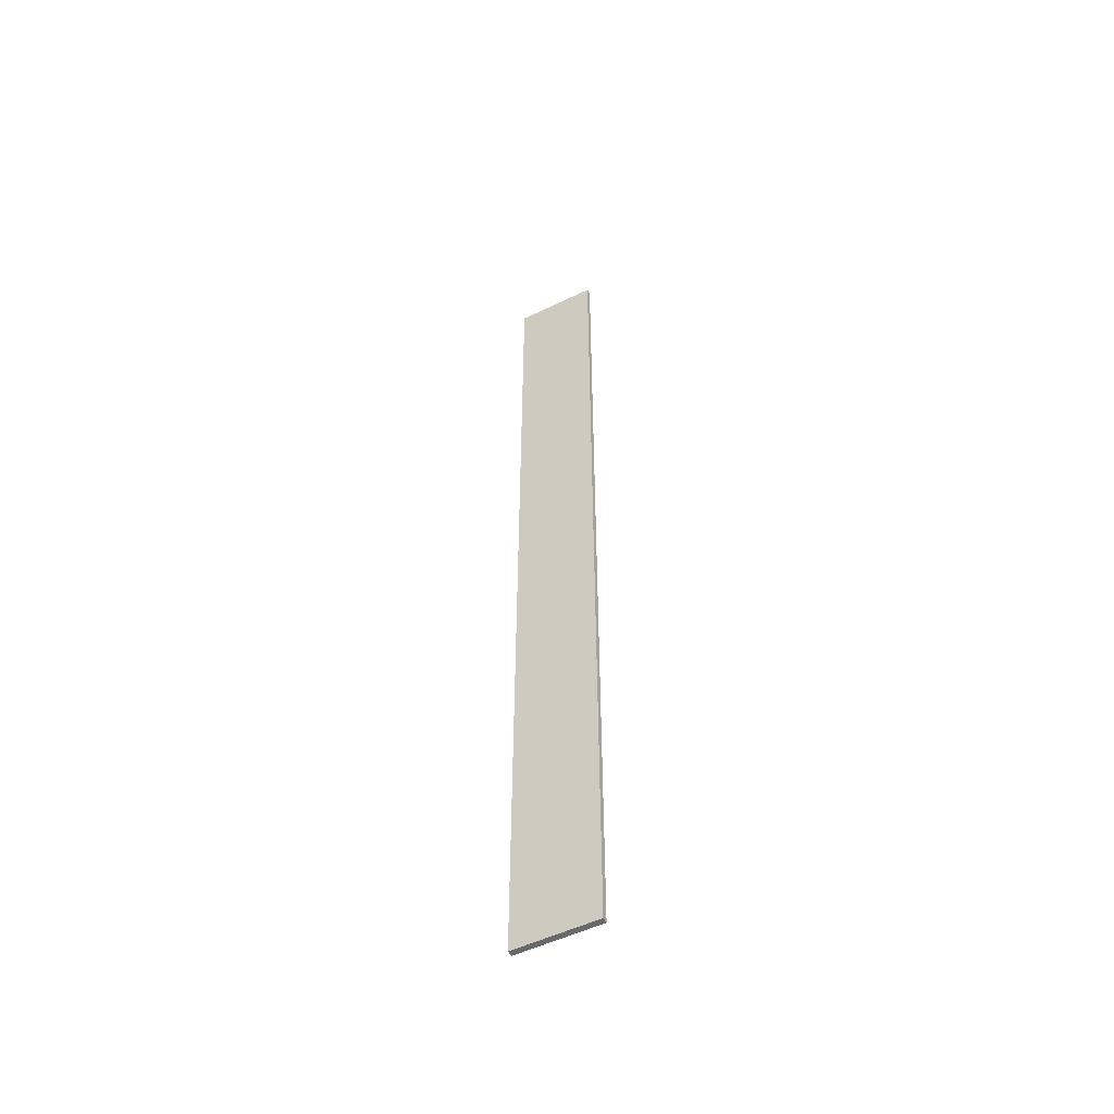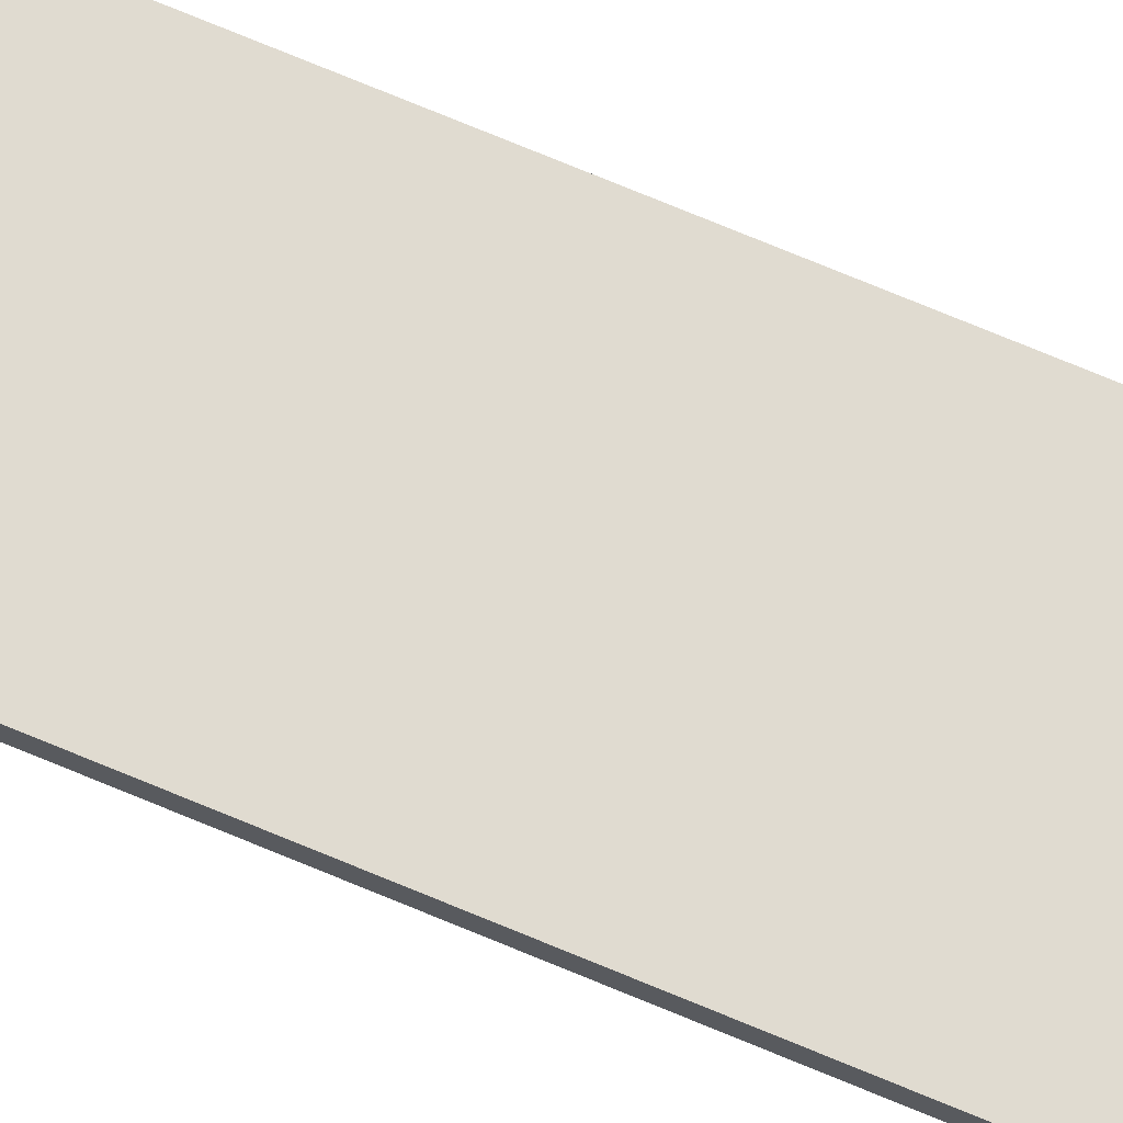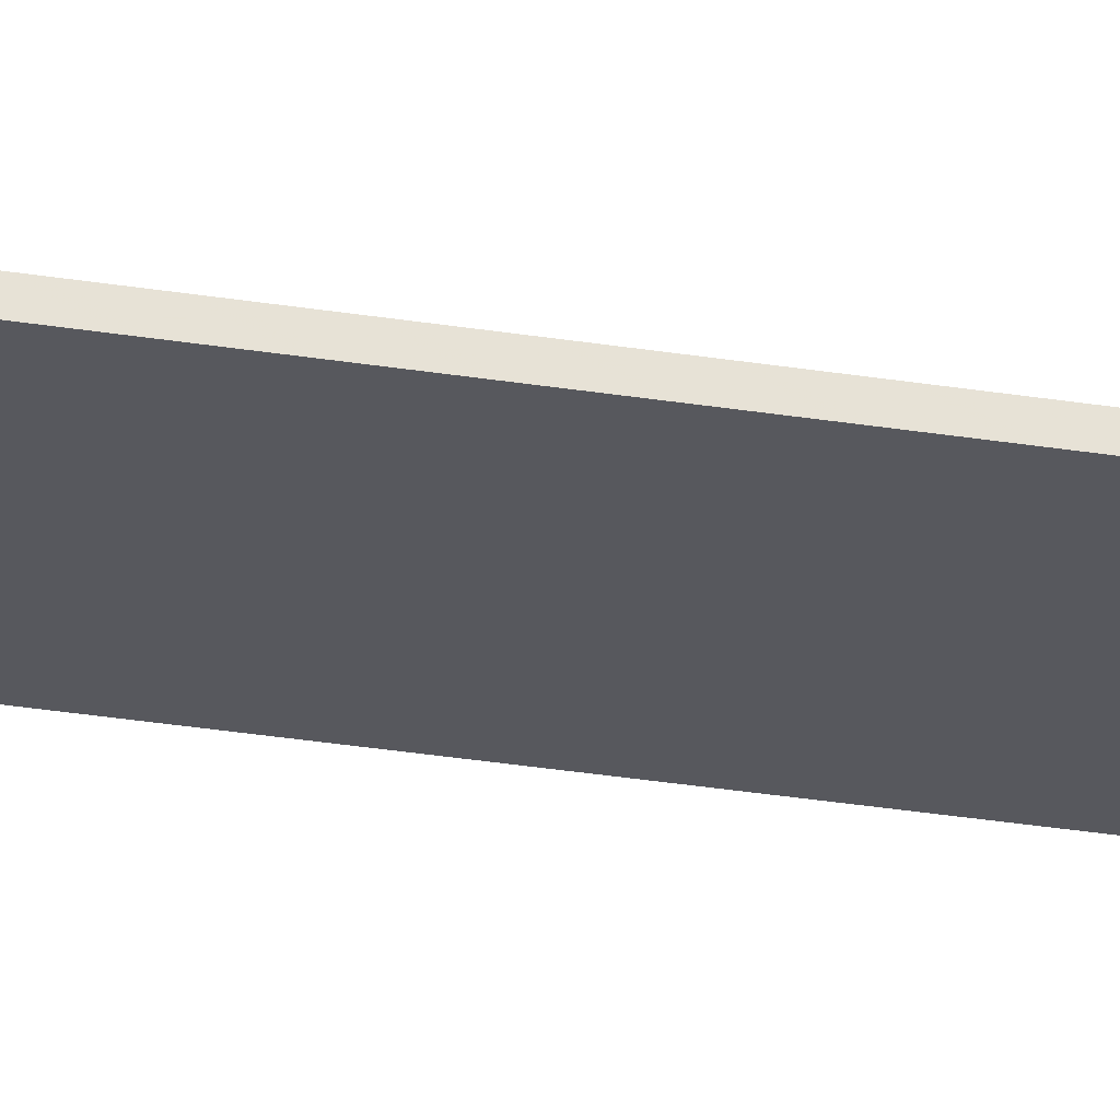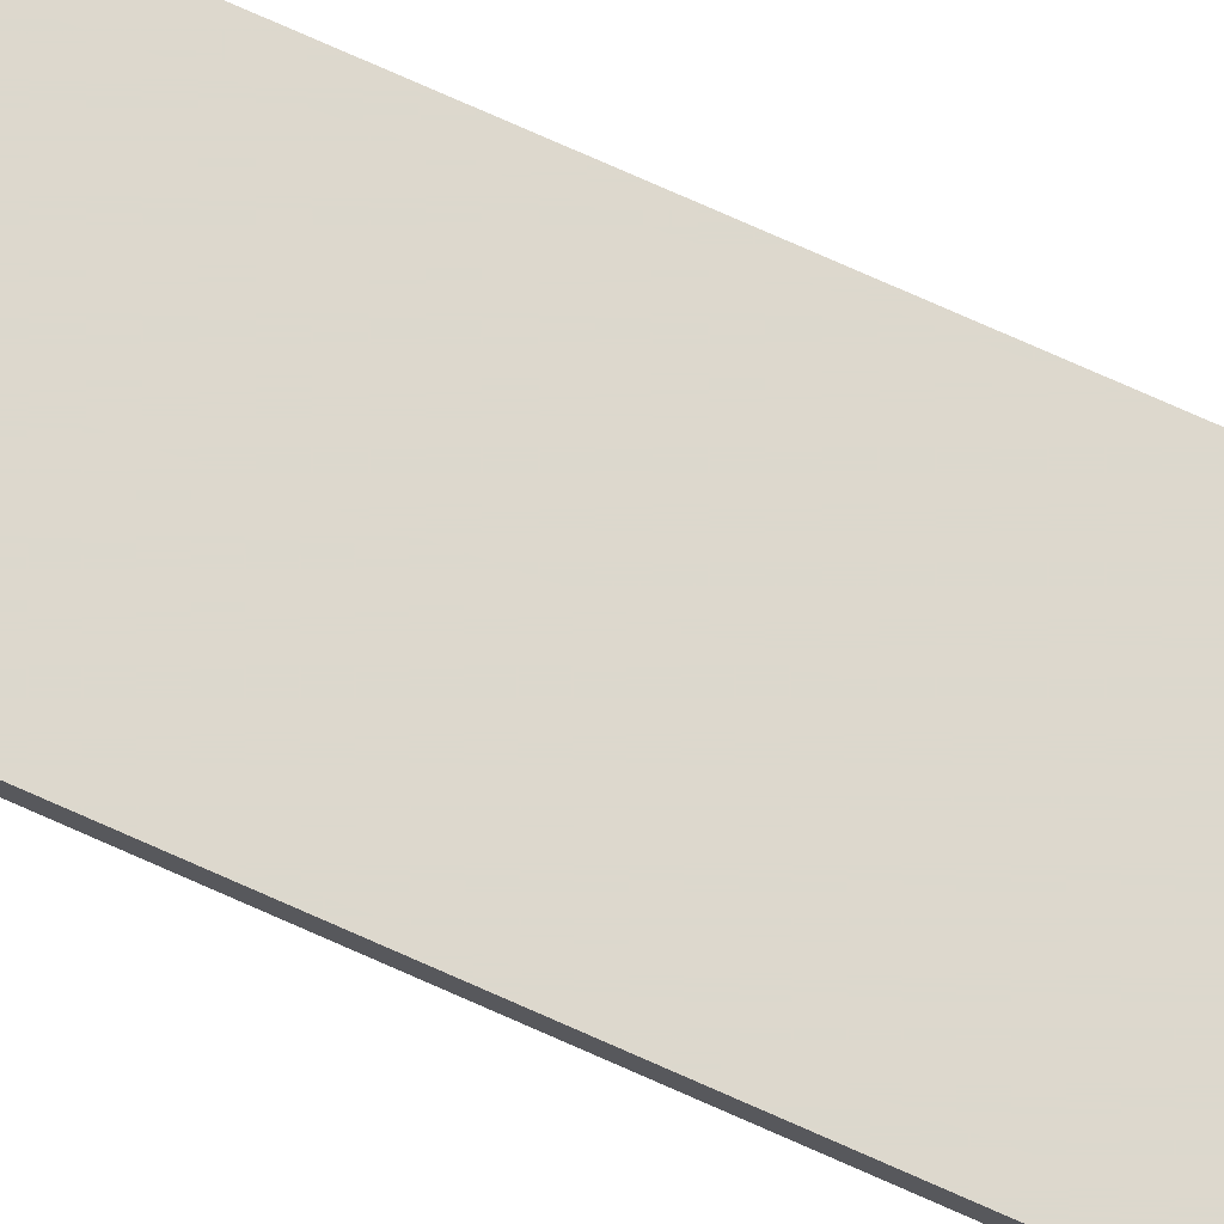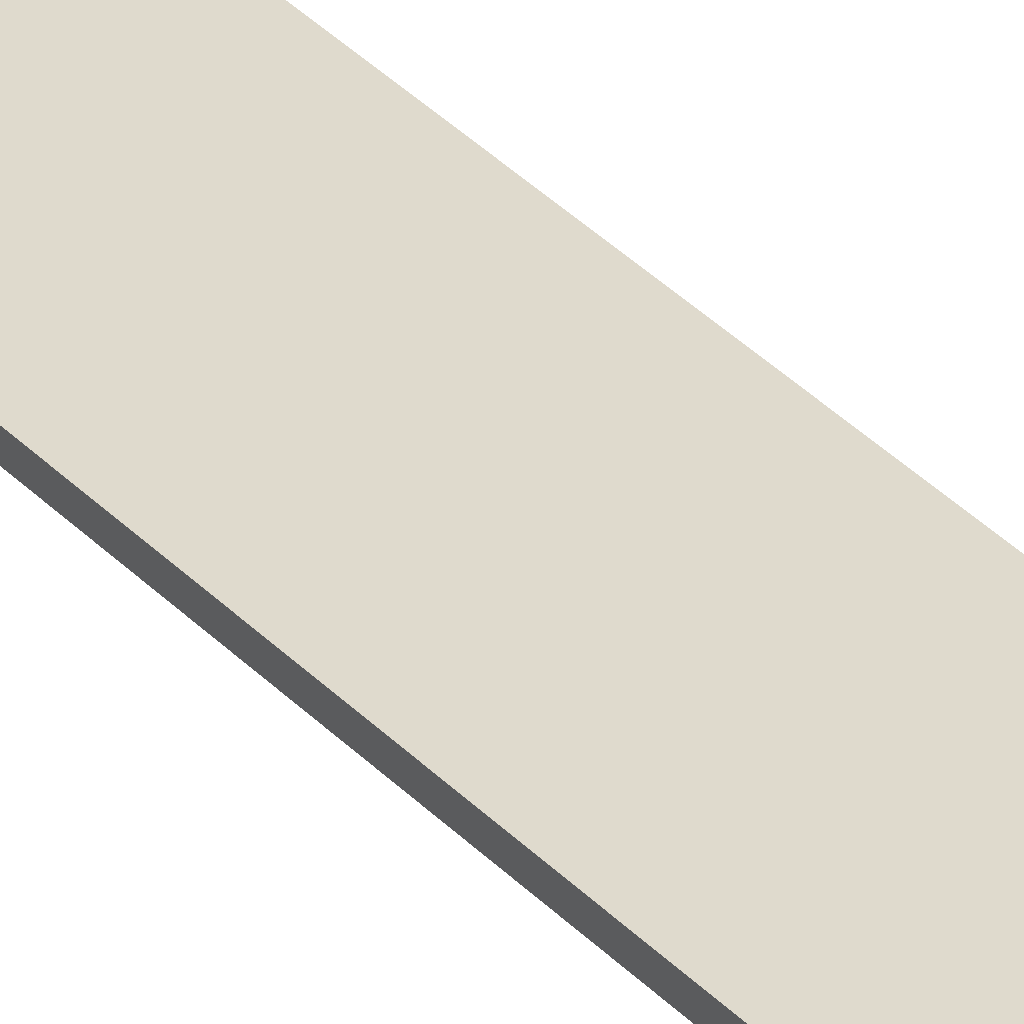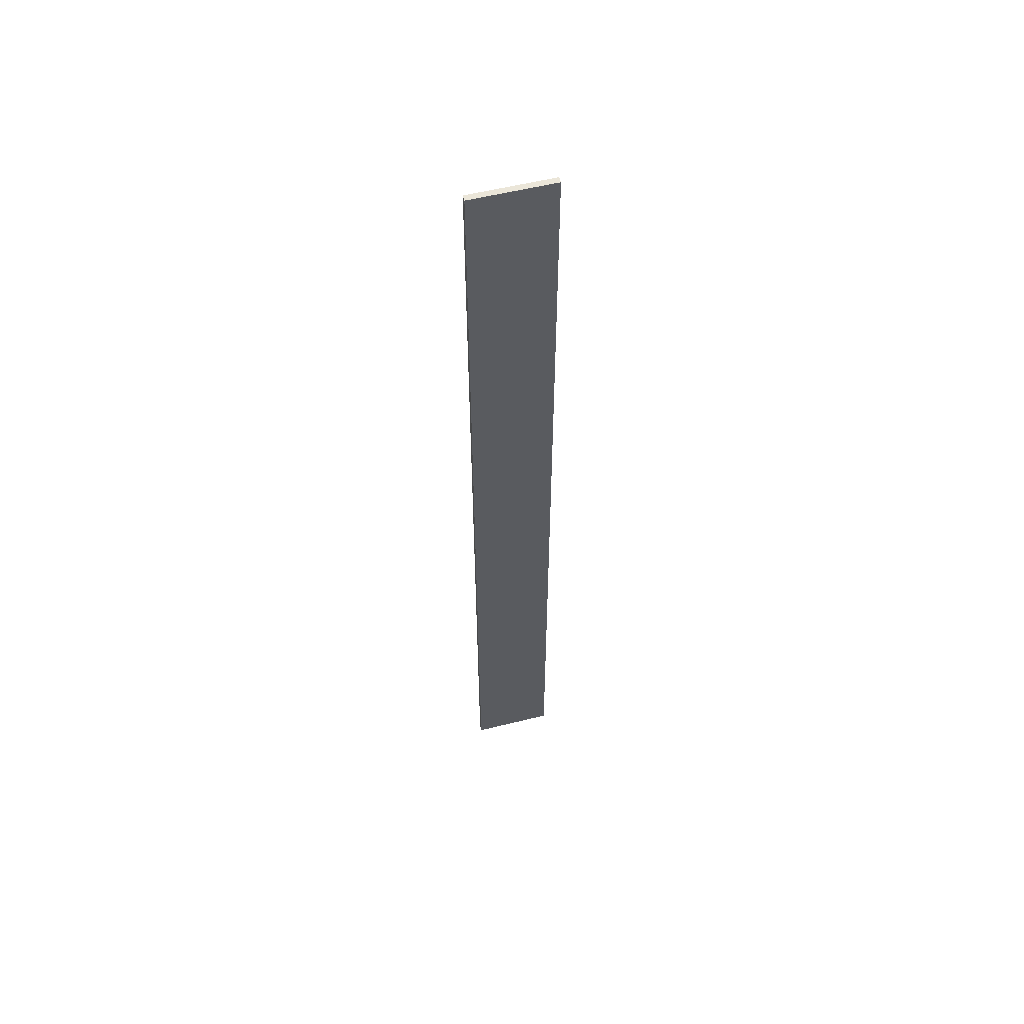
<metadata>
{"format":"obj","ext":"obj","renderer":"f3d","projection":"perspective","resolution":1024,"background":"white","views":[{"elev":-52.7,"azim":-152.6,"up":"+Z"},{"elev":70.1,"azim":113.0,"up":"+Y"},{"elev":-28.9,"azim":76.1,"up":"+Y"},{"elev":72.3,"azim":114.3,"up":"+Y"},{"elev":32.8,"azim":-34.9,"up":"+Y"},{"elev":56.4,"azim":-14.6,"up":"+Z"}]}
</metadata>
<code>
o 6838
v 2211 1882 18.36
v 2211 1882 18.36
v 2211 1882 18.36
v 2211 1882 20
v 2211 1882 20
v 2211 1882 20
v 2211 1882 18.36
v 2211 1882 18.36
v 2211 1882 18.36
v 2211 1882 20
v 2211 1882 18.36
v 2211 1882 20
v 2211 1882 20
v 2211 1882 20
v 2211 1882 20
v 2211 1882 20
v 2211 1882 18.36
v 2211 1882 20
v 2211 1882 18.36
v 2211 1882 20
v 2211 1882 20
v 2211 1882 18.36
v 2211 1882 20
v 2211 1882 20
v 2211 1882 18.36
v 2211 1882 18.36
v 2211 1882 20
v 2211 1882 18.36
v 2211 1882 18.36
f 1 2 3
f 1 4 5
f 6 2 7
f 8 9 7
f 10 7 11
f 12 13 14
f 14 15 16
f 17 15 18
f 19 20 21
f 22 23 20
f 24 25 26
f 27 28 29

</code>
